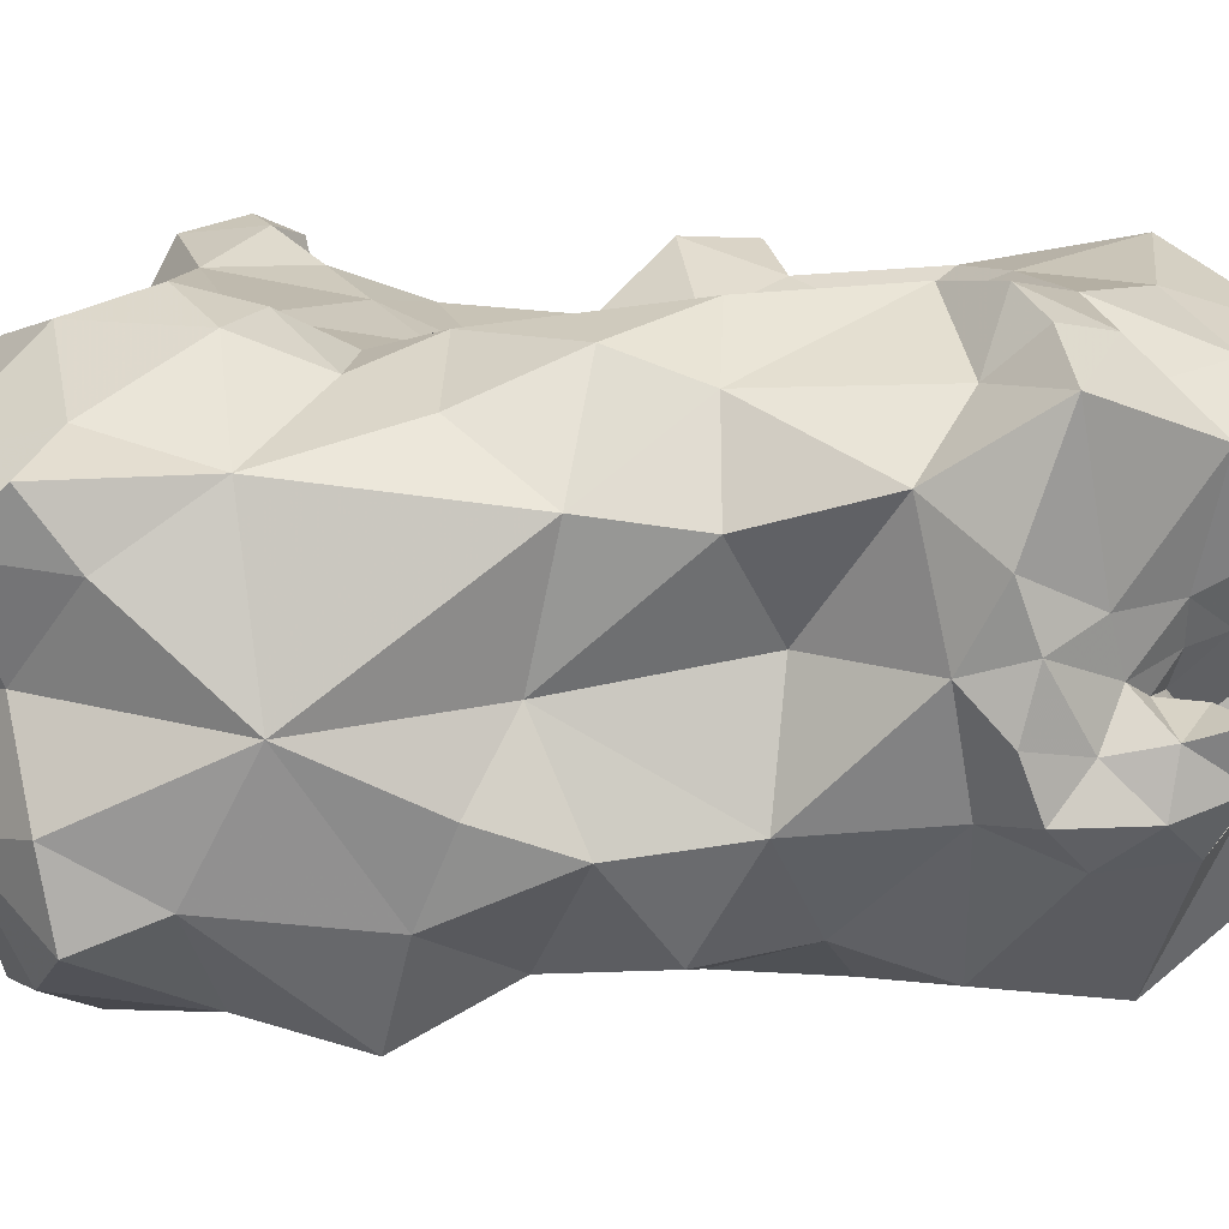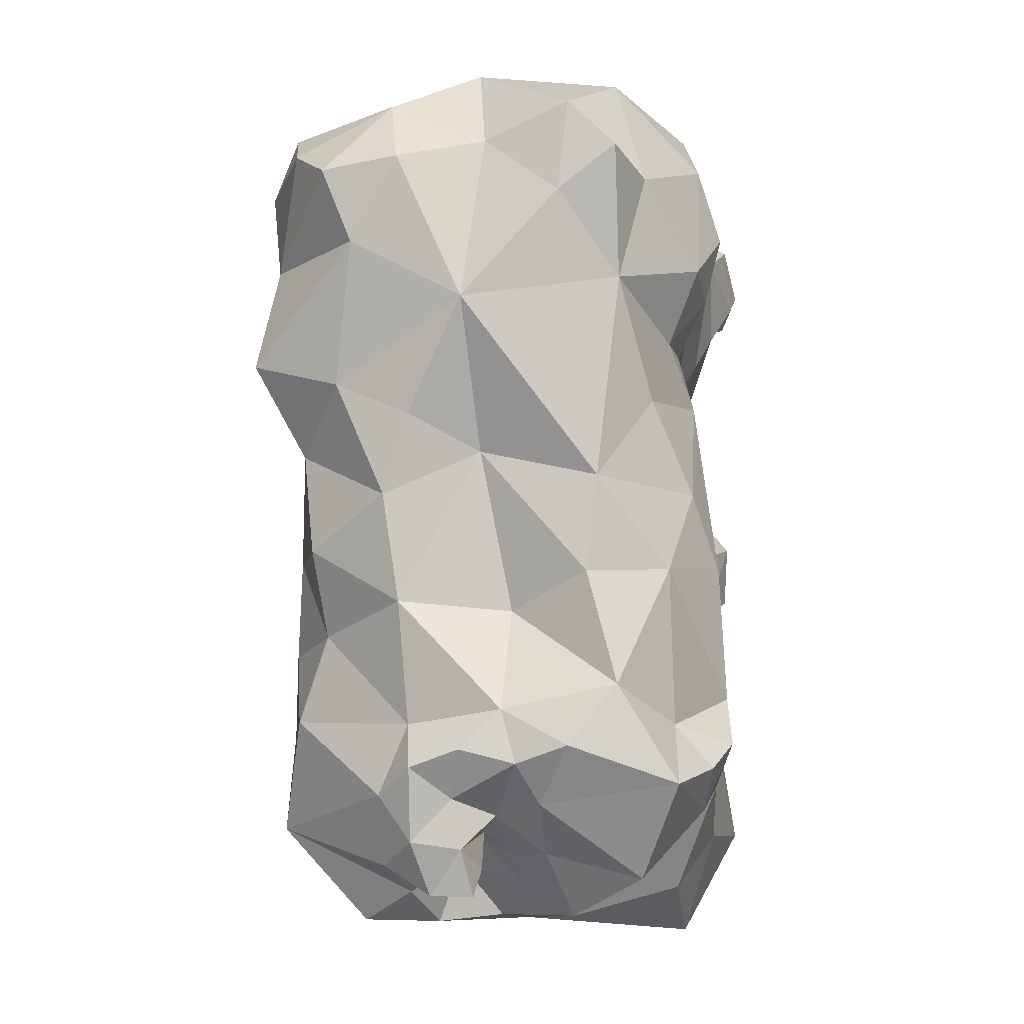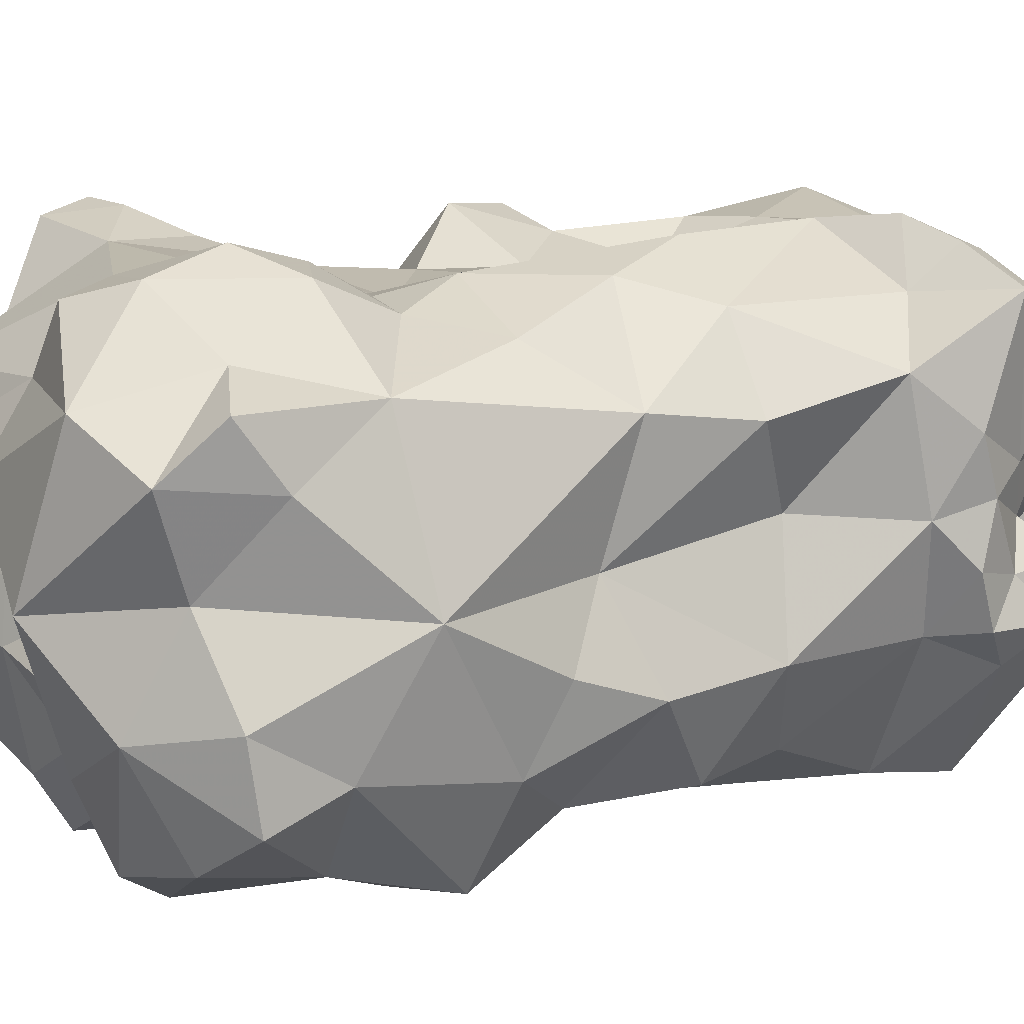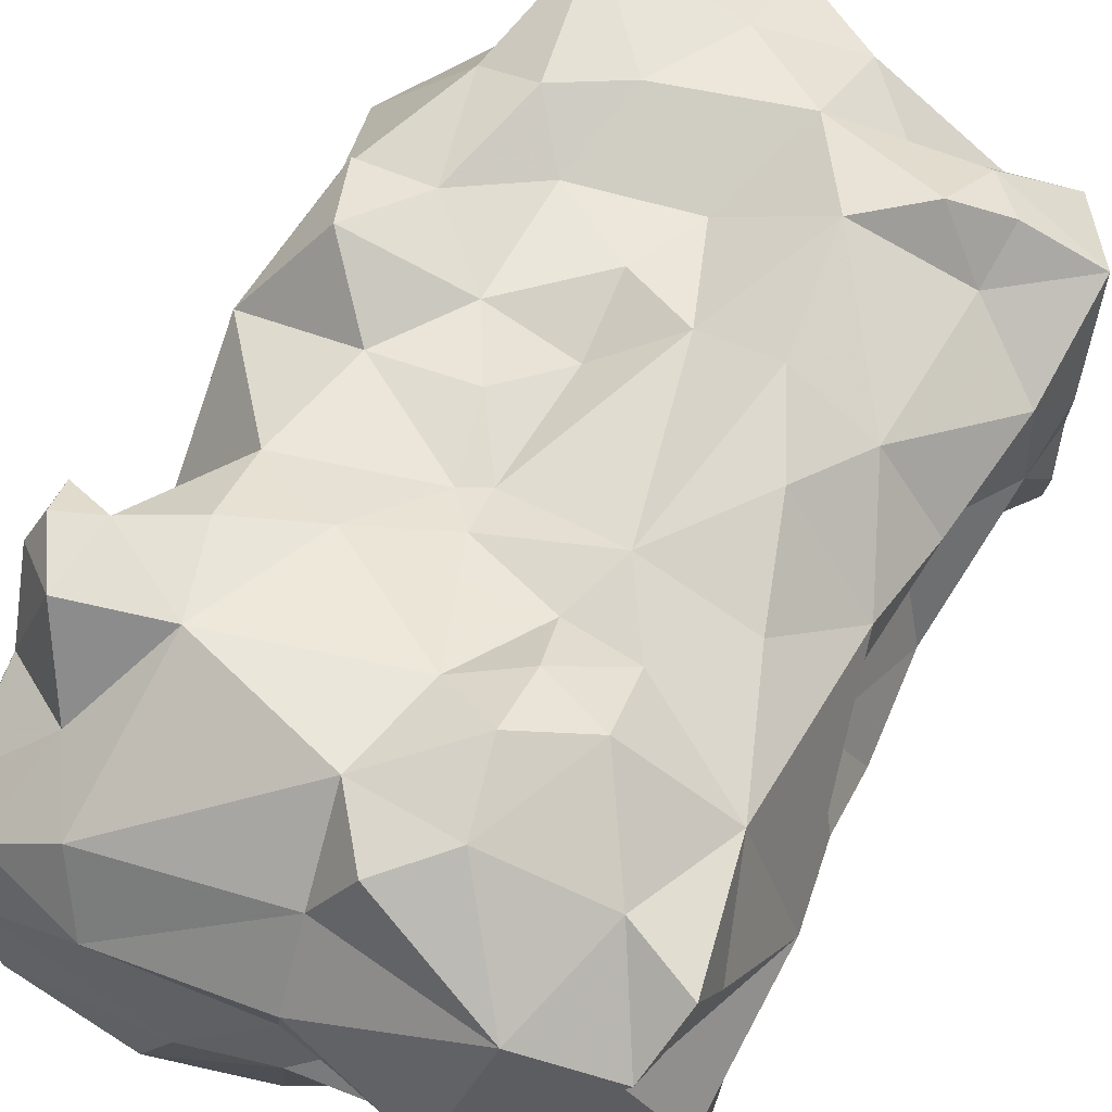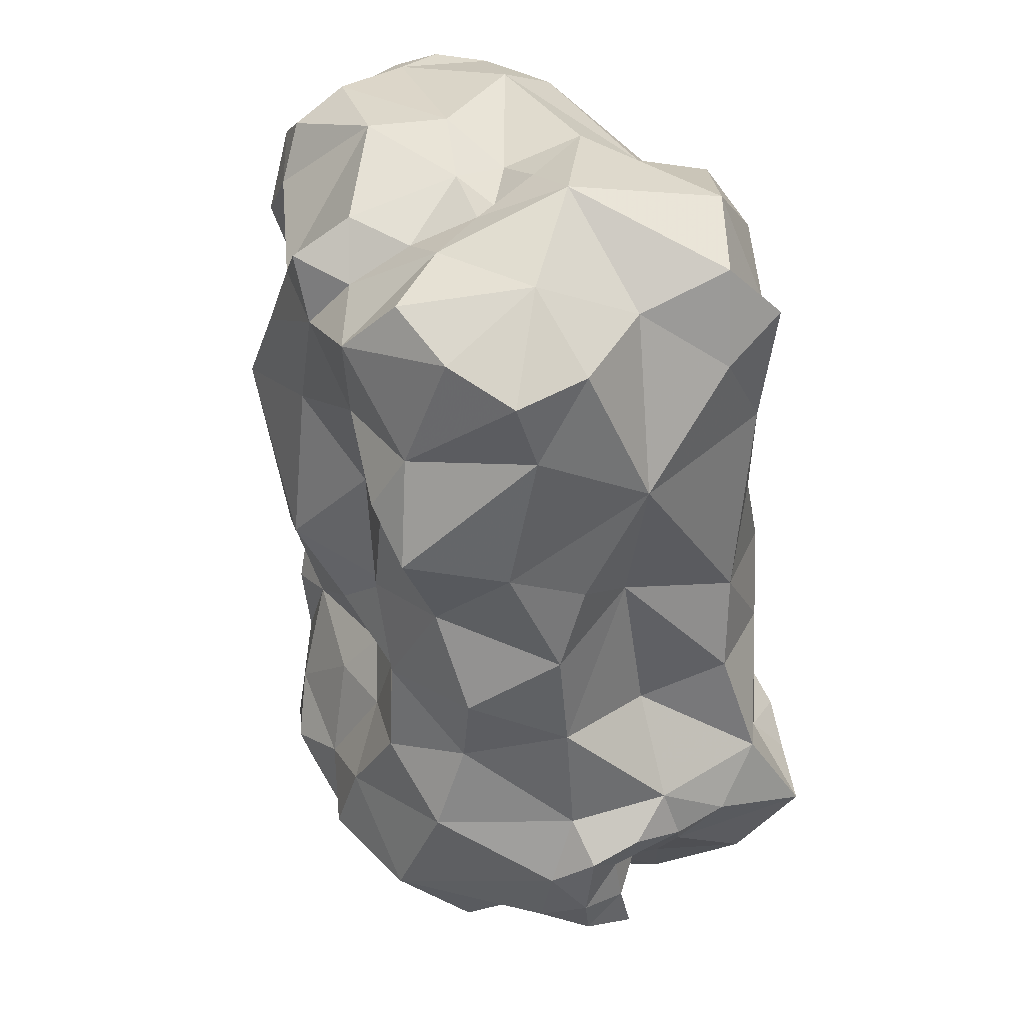
<metadata>
{"format":"obj","ext":"obj","renderer":"f3d","projection":"perspective","resolution":1024,"background":"white","views":[{"elev":11.4,"azim":92.3,"up":"+Y"},{"elev":-3.6,"azim":96.3,"up":"+Z"},{"elev":9.7,"azim":63.6,"up":"+Y"},{"elev":55.3,"azim":27.2,"up":"+Y"},{"elev":34.1,"azim":59.2,"up":"+Z"}]}
</metadata>
<code>
v -0.1545 -0.1903 0.1716
v -0.2281 -0.5611 0.1652
v -0.1564 -0.56 0.01396
v -0.00994 -0.2047 0.1202
v 0.01354 -0.5304 0.02268
v -0.2514 -0.3608 0.04004
v 0.2358 -0.2448 0.2537
v -0.08789 -0.1928 -0.006677
v 0.1815 -0.1684 -0.2507
v -0.08641 -0.5763 0.3495
v 0.1643 -0.1781 0.05039
v -0.08978 -0.5845 0.04671
v 0.02204 -0.2452 0.4304
v 0.02455 -0.5367 -0.07355
v -0.1799 -0.4783 -0.3704
v -0.0343 -0.2081 0.13
v -0.01743 -0.5873 0.3294
v 0.2003 -0.1998 -0.022
v -0.123 -0.2368 -0.3873
v -0.2754 -0.311 0.2885
v 0.03559 -0.178 0.2783
v 0.006664 -0.1929 0.2013
v -0.05078 -0.1928 0.05845
v 0.003901 -0.4378 0.4524
v 0.2204 -0.3784 0.09007
v -0.08887 -0.5674 0.2049
v 0.05315 -0.1862 -0.04389
v -0.00798 -0.2005 0.1623
v 0.09908 -0.1782 0.1408
v -0.0776 -0.1802 0.2074
v 0.2029 -0.5447 -0.003673
v -0.1972 -0.1487 0.3537
v -0.02002 -0.5393 0.4257
v -0.06678 -0.1585 -0.2071
v 0.2401 -0.2657 0.06599
v 0.09451 -0.5756 0.1827
v 0.2031 -0.5625 0.3831
v 0.2203 -0.47 -0.3025
v 0.2133 -0.349 -0.06188
v -0.2063 -0.4496 0.4685
v -0.2845 -0.2866 -0.1993
v 0.1014 -0.5134 0.4354
v 0.2215 -0.3745 0.3904
v 0.1022 -0.5754 -0.0132
v 0.1689 -0.5635 -0.1696
v 0.02098 -0.556 -0.3309
v -0.09845 -0.4762 0.473
v -0.1162 -0.3139 0.4847
v -0.01121 -0.2196 -0.007256
v -0.1411 -0.563 -0.1892
v 0.05761 -0.3493 -0.3699
v 0.1247 -0.3907 0.4796
v 0.09476 -0.6087 0.3639
v 0.1668 -0.5862 0.2742
v 0.233 -0.5164 0.1552
v 0.2718 -0.3913 0.2328
v 0.2533 -0.4994 0.2895
v -0.05982 -0.5464 -0.03363
v -0.1499 -0.5303 -0.08815
v -0.2737 -0.4558 -0.1792
v -0.2219 -0.4631 -0.01766
v -0.255 -0.3593 -0.0916
v -0.2328 -0.2018 -0.07391
v 0.1288 -0.154 -0.02285
v 0.1127 -0.1466 -0.1475
v 0.1683 -0.2514 0.4536
v -0.06463 -0.5495 -0.1307
v 0.0433 -0.5937 -0.1896
v -0.04836 -0.5745 -0.227
v -0.1338 -0.5634 -0.3055
v -0.2289 -0.5088 -0.2709
v 0.1234 -0.5858 -0.2776
v 0.1238 -0.504 -0.3659
v 0.1279 -0.4092 -0.3086
v 0.2493 -0.3189 -0.2421
v 0.1779 -0.2929 -0.3525
v 0.05647 -0.1977 -0.3376
v 0.101 -0.5796 -0.1069
v 0.1741 -0.5346 -0.08645
v 0.2384 -0.4449 -0.1685
v 0.2398 -0.4544 -0.05247
v 0.2467 -0.4684 0.04877
v 0.1929 -0.2154 0.1398
v -0.1841 -0.5172 0.2822
v -0.2482 -0.4195 0.1946
v -0.2358 -0.2926 0.1651
v -0.2504 -0.2313 0.05142
v 0.01567 -0.1975 -0.1463
v 0.05613 -0.1589 -0.2377
v -0.01369 -0.193 -0.07736
v -0.02314 -0.1629 -0.2939
v -0.1504 -0.1411 -0.3044
v -0.03051 -0.1929 -0.3916
v -0.1896 -0.1903 -0.1934
v -0.1982 -0.2495 -0.2961
v 0.271 -0.2455 -0.1293
v -0.1806 -0.5319 0.3947
v -0.2908 -0.4496 0.3517
v -0.2609 -0.3377 0.419
v 0.1975 -0.4689 0.4325
v 0.2623 -0.454 0.369
v 0.215 -0.3775 -0.3053
v 0.2546 -0.4012 -0.2368
v 0.2685 -0.3534 -0.1529
v 0.2436 -0.4721 -0.2347
v -0.0384 -0.5908 0.3907
v 0.0164 -0.56 0.3768
v 0.03787 -0.5066 0.4126
v 0.06947 -0.4533 0.4413
v 0.05361 -0.3839 0.4609
v 0.1084 -0.1721 0.3789
v 0.1495 -0.1723 0.2723
v 0.2014 -0.2215 0.3536
v 0.261 -0.3006 0.334
v 0.2422 -0.2925 0.4219
v -0.2379 -0.4995 -0.1034
v 0.2503 -0.4441 0.1251
v 0.01665 -0.6042 -0.2656
v -0.0407 -0.5755 -0.2988
v -0.0641 -0.4884 -0.3721
v 0.03252 -0.4617 -0.3639
v 0.1122 -0.2068 -0.2763
v 0.2602 -0.5258 0.357
v 0.2521 -0.2752 -0.02423
v 0.1908 -0.605 0.1782
v 0.168 -0.5596 0.09039
v 0.07574 -0.5758 0.07758
v -0.001779 -0.5438 0.1456
v 0.2843 -0.2901 -0.1851
v 0.2819 -0.1887 -0.2194
v 0.2077 -0.1948 -0.1686
v 0.1685 -0.1411 -0.1883
v -0.1879 -0.148 0.01247
v -0.1378 -0.1966 0.06487
v -0.151 -0.171 -0.06396
v 0.2587 -0.4394 -0.2768
v 0.2401 -0.4232 -0.3282
v 0.2544 -0.3925 -0.2835
v 0.2317 -0.3623 -0.2536
v 0.2108 -0.317 -0.2909
v 0.2323 -0.2248 -0.3105
v 0.1681 -0.3444 -0.3232
v 0.1192 -0.3687 -0.3593
v 0.1661 -0.3811 -0.2847
v -0.2522 -0.4922 0.4127
v -0.2709 -0.4165 0.4332
v -0.2378 -0.5222 0.3405
v -0.2548 -0.4681 0.2753
v -0.2191 -0.3752 0.4693
v -0.2006 -0.286 0.4639
v -0.2018 -0.5037 0.4431
v 0.01695 -0.177 0.3686
v 0.05802 -0.1882 0.4216
v 0.2774 -0.3392 -0.2026
v 0.2799 -0.3918 -0.1896
v 0.2714 -0.439 -0.207
v -0.2381 -0.3248 0.4662
v -0.2393 -0.2884 0.4259
v -0.1732 -0.2301 0.3937
v -0.2425 -0.2536 0.3457
v -0.2166 -0.1957 0.2591
v -0.145 -0.1643 0.2459
v -0.1909 -0.142 0.2881
v -0.1186 -0.1639 0.3263
v -0.2432 -0.1716 0.3135
v -0.1369 -0.2492 0.4553
v -0.2579 -0.3618 0.455
v 0.2157 -0.159 -0.2091
v 0.2544 -0.3805 -0.3269
v -0.2042 -0.521 -0.04849
v -0.2076 -0.5175 0.01791
v -0.2 -0.5332 -0.09789
v -0.2109 -0.52 -0.1787
v -0.2078 -0.1513 -0.04673
v -0.1122 -0.5863 -0.2456
v 0.2611 -0.2464 0.3753
v -0.08975 -0.1941 -0.1268
v -0.1288 -0.1612 -0.1747
v 0.1391 -0.6078 0.2187
v 0.06161 -0.587 0.2732
v -0.03431 -0.5231 -0.08435
v 0.00236 -0.5445 -0.1368
v 0.06045 -0.5272 -0.02111
v 0.04074 -0.4181 0.4326
v 0.001962 -0.3848 0.4477
v 0.02216 -0.3124 0.4716
v -0.06113 -0.411 0.4797
v 0.19 -0.3509 -0.2915
v 0.2042 -0.3767 -0.2713
v 0.194 -0.4111 -0.2925
v 0.1676 -0.4523 -0.3327
v 0.119 -0.4313 -0.3671
v -0.1284 -0.5792 0.2774
v 0.09326 -0.1509 0.3118
v 0.09082 -0.1662 0.251
v 0.1385 -0.2009 0.2022
v 0.07655 -0.1941 0.1969
v 0.1371 -0.575 0.4146
v -0.2341 -0.1526 0.2704
v -0.2258 -0.1372 0.3056
v -0.198 -0.538 -0.3312
v -0.185 -0.5525 -0.2723
f 54 179 125
f 179 36 125
f 26 180 17
f 26 128 180
f 22 30 21
f 81 31 79
f 31 44 79
f 44 183 78
f 44 78 79
f 109 110 184
f 109 52 110
f 177 90 88
f 182 14 181
f 78 14 182
f 78 45 79
f 45 80 79
f 68 78 182
f 68 45 78
f 36 180 128
f 53 198 42
f 187 47 24
f 185 187 24
f 142 188 144
f 38 191 190
f 74 190 191
f 24 109 184
f 24 108 109
f 139 103 138
f 189 139 138
f 188 189 144
f 188 139 189
f 102 137 190
f 137 138 136
f 138 103 136
f 102 190 189
f 102 189 138
f 143 192 51
f 74 192 143
f 192 121 51
f 53 54 37
f 53 37 198
f 7 83 196
f 196 195 112
f 173 202 50
f 71 202 173
f 15 120 70
f 202 70 175
f 202 175 50
f 149 146 40
f 2 171 3
f 2 3 12
f 159 164 32
f 153 111 152
f 13 153 152
f 153 66 111
f 13 66 153
f 2 85 171
f 12 5 128
f 136 103 156
f 105 136 156
f 80 105 156
f 187 40 47
f 166 150 48
f 159 150 166
f 150 149 48
f 24 184 185
f 149 157 167
f 99 167 157
f 30 164 21
f 164 163 32
f 152 194 21
f 152 111 194
f 1 162 30
f 1 161 162
f 86 161 1
f 21 195 197
f 196 197 195
f 200 199 165
f 200 163 199
f 159 166 164
f 132 131 168
f 9 132 168
f 160 32 165
f 159 32 160
f 168 131 130
f 9 168 130
f 137 102 169
f 138 169 102
f 138 137 169
f 116 62 60
f 116 60 173
f 135 63 174
f 135 174 133
f 87 174 63
f 87 133 174
f 112 194 111
f 113 176 7
f 114 7 176
f 34 177 88
f 8 90 177
f 8 49 90
f 149 40 187
f 35 124 18
f 65 64 18
f 65 27 64
f 45 105 80
f 11 35 18
f 92 93 19
f 91 93 92
f 75 130 129
f 120 46 119
f 120 121 46
f 161 199 163
f 165 199 161
f 62 61 6
f 94 92 95
f 42 100 52
f 42 52 109
f 21 197 22
f 150 159 158
f 182 181 67
f 118 119 46
f 118 69 119
f 3 171 170
f 61 170 171
f 77 51 93
f 91 77 93
f 175 119 69
f 175 70 119
f 39 104 96
f 64 29 11
f 64 27 29
f 64 11 18
f 96 131 18
f 8 134 23
f 49 8 23
f 47 151 97
f 40 151 47
f 154 139 75
f 151 145 97
f 40 145 151
f 62 41 60
f 65 132 89
f 27 65 88
f 35 11 83
f 23 134 16
f 65 89 88
f 73 46 121
f 52 43 115
f 52 115 66
f 127 5 183
f 87 1 134
f 87 86 1
f 135 178 94
f 135 177 178
f 5 14 183
f 45 68 72
f 72 46 73
f 67 181 59
f 181 14 58
f 5 58 14
f 47 97 10
f 84 10 97
f 166 152 164
f 166 13 152
f 80 81 79
f 142 140 188
f 99 157 158
f 141 9 130
f 57 125 55
f 57 54 125
f 17 180 53
f 17 53 107
f 25 117 82
f 76 143 51
f 142 143 76
f 20 99 160
f 71 60 41
f 95 71 41
f 101 123 57
f 164 152 21
f 30 22 28
f 13 166 48
f 96 130 131
f 96 129 130
f 160 165 161
f 170 116 172
f 59 170 172
f 133 87 134
f 162 164 30
f 32 200 165
f 32 163 200
f 175 69 50
f 100 123 101
f 100 37 123
f 90 27 88
f 90 49 27
f 134 1 16
f 93 51 19
f 75 140 141
f 178 34 92
f 94 178 92
f 193 10 84
f 2 26 193
f 2 193 84
f 76 140 142
f 171 6 61
f 202 71 201
f 15 201 71
f 73 121 192
f 68 69 118
f 37 54 123
f 57 123 54
f 82 126 31
f 178 177 34
f 114 43 56
f 7 114 56
f 74 143 142
f 33 106 107
f 10 106 33
f 71 173 60
f 25 39 124
f 25 124 35
f 124 96 18
f 124 39 96
f 105 72 38
f 45 72 105
f 107 106 17
f 10 17 106
f 185 48 187
f 9 122 89
f 132 9 89
f 26 12 128
f 24 33 108
f 108 33 107
f 48 149 187
f 113 112 111
f 113 111 66
f 66 115 113
f 43 114 115
f 182 67 69
f 129 154 75
f 129 104 154
f 100 198 37
f 42 198 100
f 61 62 116
f 56 117 25
f 56 55 117
f 117 55 82
f 126 82 55
f 194 112 195
f 194 195 21
f 113 115 176
f 114 176 115
f 71 95 15
f 19 120 15
f 95 19 15
f 132 65 131
f 19 51 120
f 119 70 120
f 77 122 76
f 51 77 76
f 28 29 4
f 197 29 28
f 125 126 55
f 125 36 126
f 1 30 16
f 58 3 59
f 52 186 110
f 52 66 186
f 89 77 91
f 122 77 89
f 76 141 140
f 76 122 141
f 83 11 29
f 43 52 100
f 149 150 157
f 158 157 150
f 95 92 19
f 25 81 39
f 96 104 129
f 196 29 197
f 83 29 196
f 127 183 44
f 127 44 126
f 126 44 31
f 87 62 6
f 63 62 87
f 65 18 131
f 141 122 9
f 29 27 4
f 49 4 27
f 59 181 58
f 89 91 34
f 88 89 34
f 186 66 13
f 30 28 16
f 23 16 4
f 49 23 4
f 25 82 81
f 156 103 155
f 80 156 155
f 63 41 62
f 63 94 41
f 81 80 104
f 39 81 104
f 147 148 84
f 147 98 148
f 36 127 126
f 128 127 36
f 2 84 148
f 2 148 85
f 7 35 83
f 47 10 33
f 47 33 24
f 103 139 154
f 155 103 154
f 185 110 186
f 180 54 53
f 87 6 86
f 72 118 46
f 68 118 72
f 183 14 78
f 107 42 108
f 107 53 42
f 59 173 50
f 59 50 67
f 34 91 92
f 51 121 120
f 135 94 63
f 94 95 41
f 149 167 146
f 99 146 167
f 70 202 201
f 15 70 201
f 146 145 40
f 98 145 146
f 69 67 50
f 145 147 97
f 145 98 147
f 104 155 154
f 108 42 109
f 82 31 81
f 13 48 186
f 185 186 48
f 43 100 101
f 101 57 56
f 43 101 56
f 160 99 158
f 160 158 159
f 56 57 55
f 35 56 25
f 7 56 35
f 197 28 22
f 184 110 185
f 12 3 58
f 5 12 58
f 85 20 86
f 133 134 8
f 135 133 8
f 36 179 180
f 54 180 179
f 140 75 139
f 140 139 188
f 16 28 4
f 86 6 85
f 128 5 127
f 61 116 170
f 193 26 17
f 193 17 10
f 85 148 20
f 8 177 135
f 161 163 162
f 164 162 163
f 112 7 196
f 113 7 112
f 80 155 104
f 2 12 26
f 172 116 173
f 59 172 173
f 161 20 160
f 147 84 97
f 85 6 171
f 3 170 59
f 75 141 130
f 144 74 142
f 144 189 190
f 191 73 192
f 74 191 192
f 74 144 190
f 38 72 191
f 191 72 73
f 136 38 137
f 190 137 38
f 105 38 136
f 182 69 68
f 98 20 148
f 98 99 20
f 86 20 161
f 98 146 99

</code>
